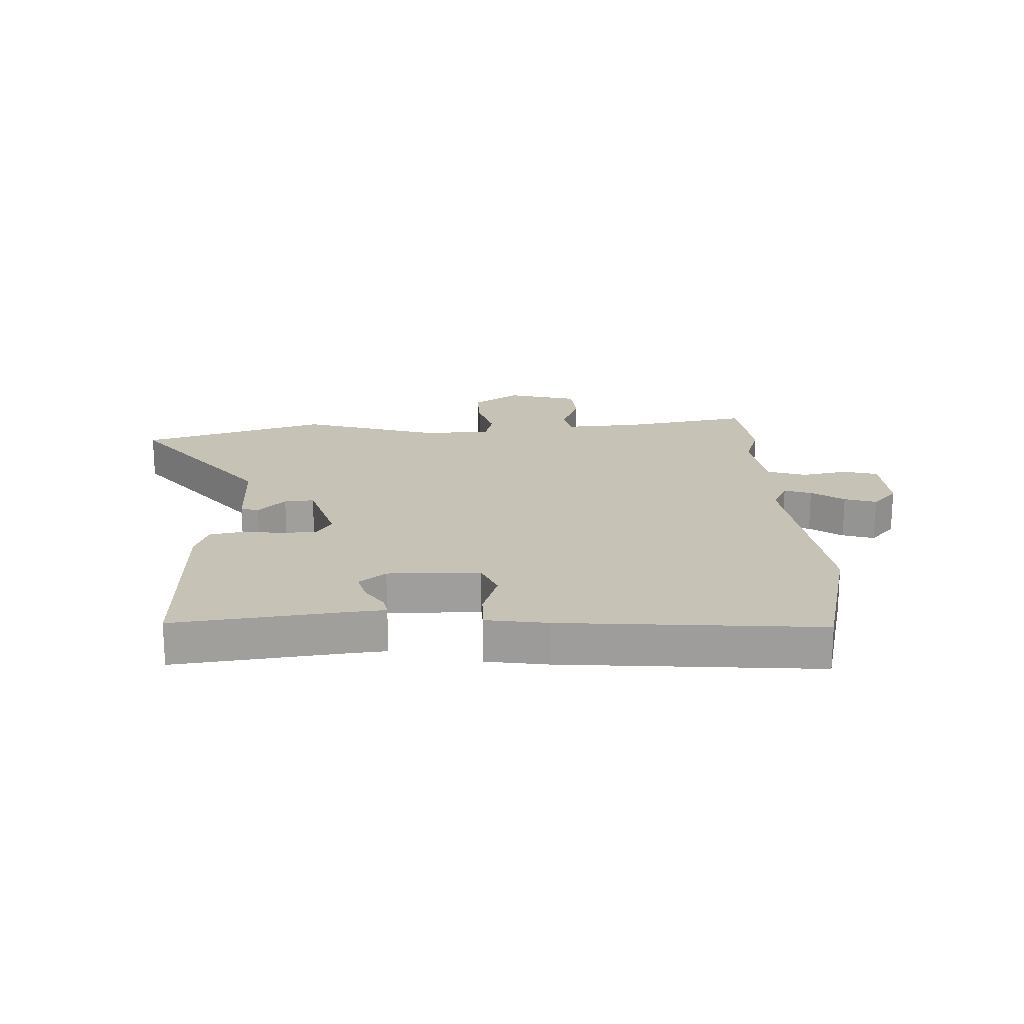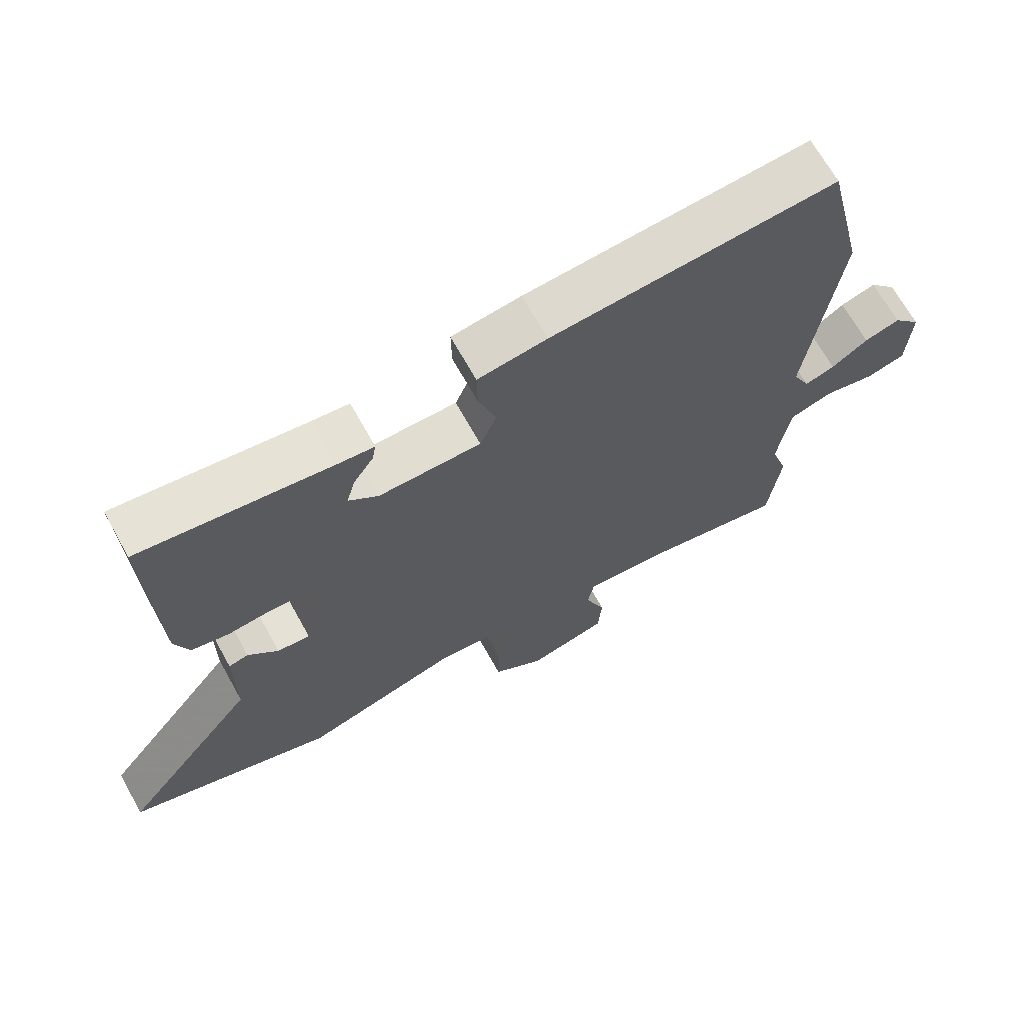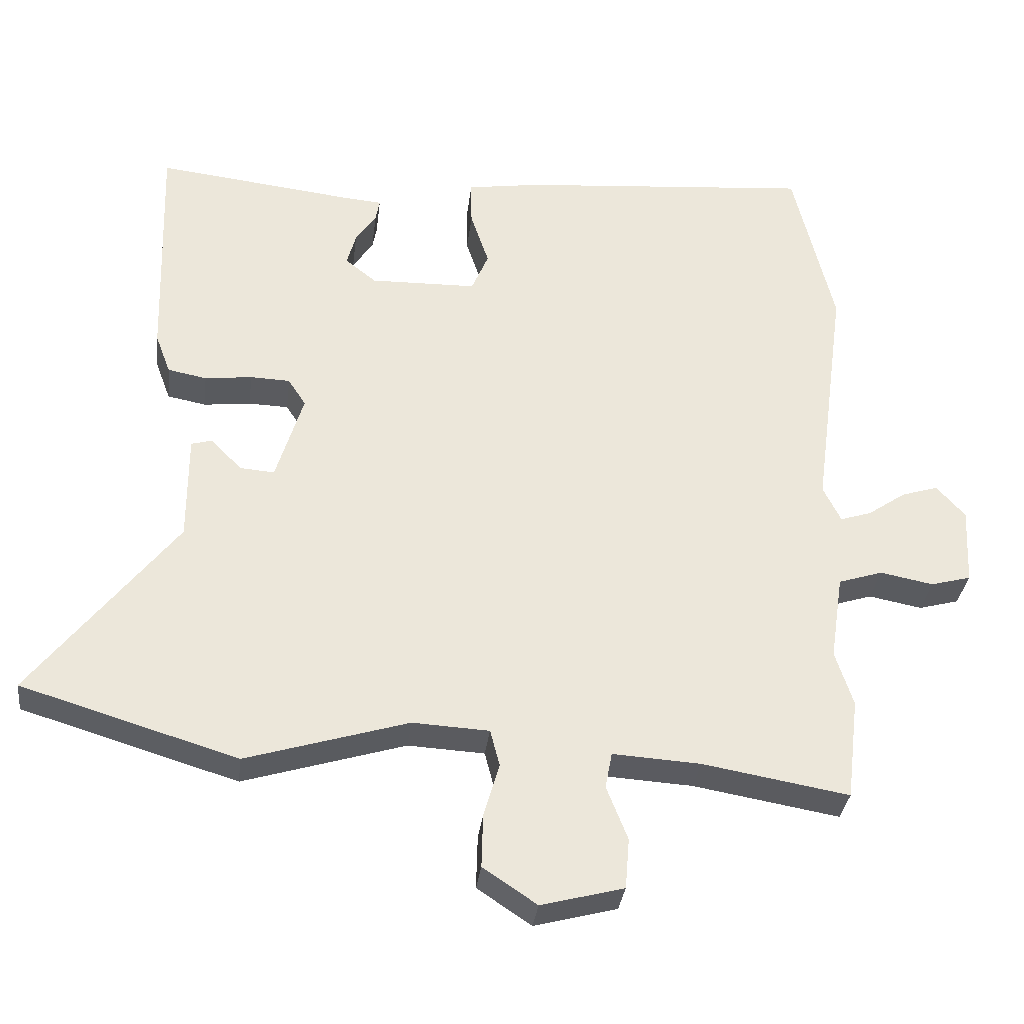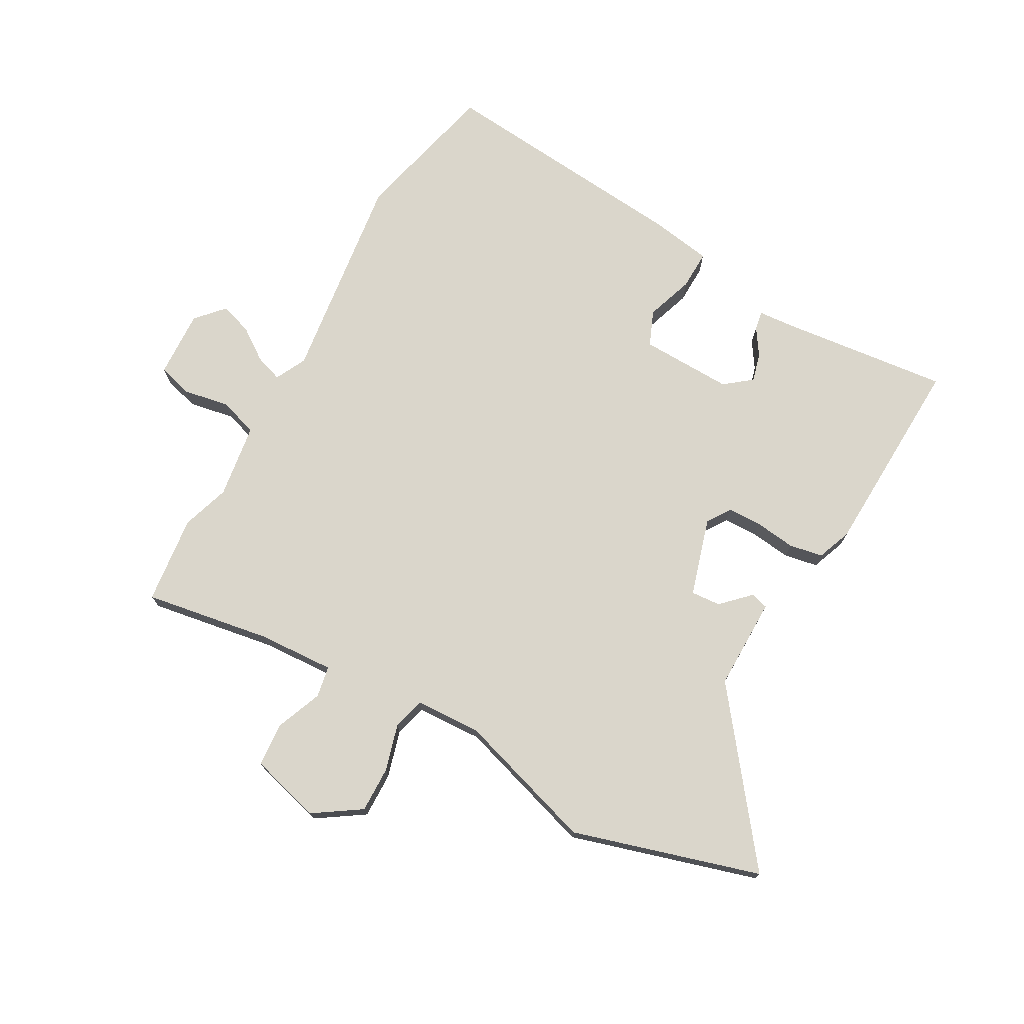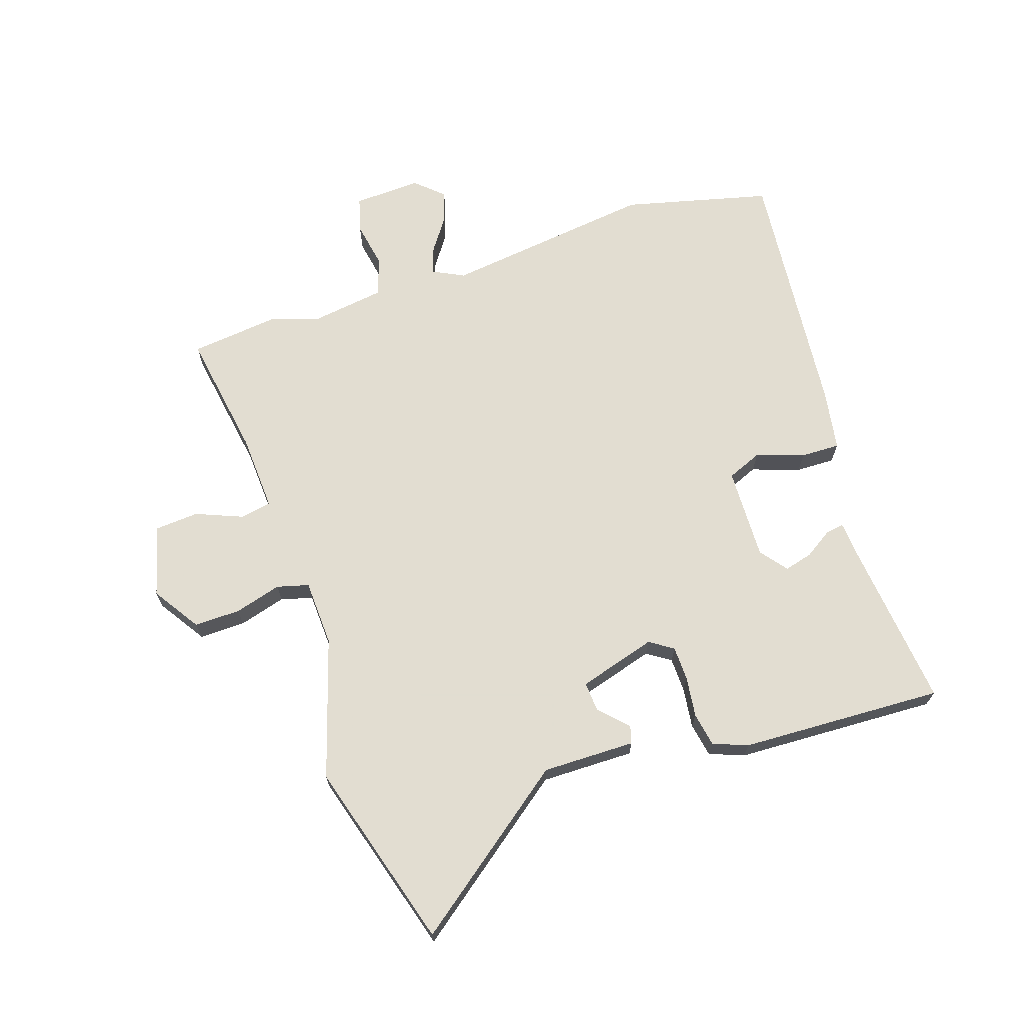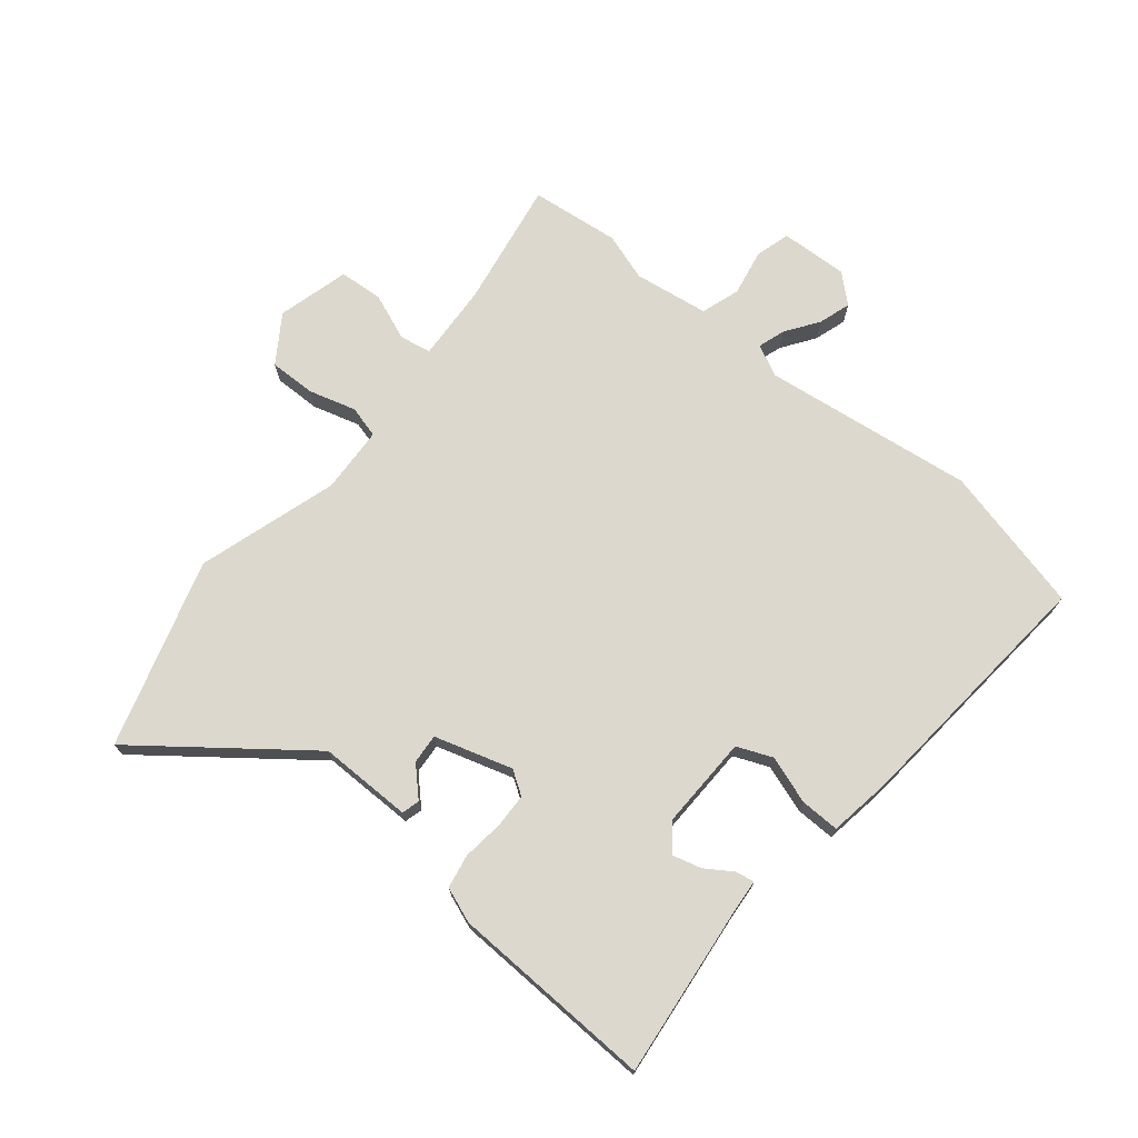
<metadata>
{"format":"obj","ext":"obj","renderer":"f3d","projection":"perspective","resolution":1024,"background":"white","views":[{"elev":19.2,"azim":-2.5,"up":"+Y"},{"elev":67.8,"azim":-29.0,"up":"+Z"},{"elev":-33.1,"azim":-6.8,"up":"+Z"},{"elev":74.0,"azim":-150.5,"up":"+Y"},{"elev":68.6,"azim":-107.8,"up":"+Y"},{"elev":72.4,"azim":-50.4,"up":"+Y"}]}
</metadata>
<code>
v -0.371 0.07 -0.539
v -0.687 0.07 -0.443
v -0.476 0.07 -0.172
v -0.476 0.07 -0.015
v -0.446 0.07 -0.007
v -0.4 0.07 -0.053
v -0.35 0.07 -0.057
v -0.31 0.07 0.074
v -0.336 0.07 0.114
v -0.394 0.07 0.116
v -0.463 0.07 0.108
v -0.52 0.07 0.119
v -0.542 0.07 0.178
v -0.553 0.07 0.522
v -0.265 0.07 0.488
v -0.207 0.07 0.483
v -0.213 0.07 0.451
v -0.243 0.07 0.406
v -0.256 0.07 0.358
v -0.211 0.07 0.322
v -0.055 0.07 0.325
v -0.03 0.07 0.384
v -0.057 0.07 0.465
v -0.058 0.07 0.531
v 0.047 0.07 0.547
v 0.48 0.07 0.583
v 0.539 0.07 0.335
v 0.491 0.07 -0.021
v 0.517 0.07 -0.074
v 0.563 0.07 -0.059
v 0.618 0.07 -0.021
v 0.672 0.07 -0.004
v 0.714 0.07 -0.051
v 0.708 0.07 -0.165
v 0.649 0.07 -0.181
v 0.571 0.07 -0.166
v 0.506 0.07 -0.187
v 0.487 0.07 -0.313
v 0.513 0.07 -0.394
v 0.495 0.07 -0.544
v 0.281 0.07 -0.507
v 0.152 0.07 -0.499
v 0.142 0.07 -0.552
v 0.173 0.07 -0.631
v 0.167 0.07 -0.705
v 0.046 0.07 -0.737
v -0.033 0.07 -0.684
v -0.031 0.07 -0.606
v -0.008 0.07 -0.527
v -0.022 0.07 -0.473
v -0.134 0.07 -0.467
v -0.371 0 -0.539
v -0.687 0 -0.443
v -0.476 0 -0.172
v -0.476 0 -0.015
v -0.446 0 -0.007
v -0.4 0 -0.053
v -0.35 0 -0.057
v -0.31 0 0.074
v -0.336 0 0.114
v -0.394 0 0.116
v -0.463 0 0.108
v -0.52 0 0.119
v -0.542 0 0.178
v -0.553 0 0.522
v -0.265 0 0.488
v -0.207 0 0.483
v -0.213 0 0.451
v -0.243 0 0.406
v -0.256 0 0.358
v -0.211 0 0.322
v -0.055 0 0.325
v -0.03 0 0.384
v -0.057 0 0.465
v -0.058 0 0.531
v 0.047 0 0.547
v 0.48 0 0.583
v 0.539 0 0.335
v 0.491 0 -0.021
v 0.517 0 -0.074
v 0.563 0 -0.059
v 0.618 0 -0.021
v 0.672 0 -0.004
v 0.714 0 -0.051
v 0.708 0 -0.165
v 0.649 0 -0.181
v 0.571 0 -0.166
v 0.506 0 -0.187
v 0.487 0 -0.313
v 0.513 0 -0.394
v 0.495 0 -0.544
v 0.281 0 -0.507
v 0.152 0 -0.499
v 0.142 0 -0.552
v 0.173 0 -0.631
v 0.167 0 -0.705
v 0.046 0 -0.737
v -0.033 0 -0.684
v -0.031 0 -0.606
v -0.008 0 -0.527
v -0.022 0 -0.473
v -0.134 0 -0.467
f 46 47 48 49
f 44 45 46 49
f 43 44 49 50
f 42 43 50
f 41 42 50
f 38 39 40 41
f 37 38 41 50
f 33 34 35 36
f 33 36 37
f 30 31 32 33
f 29 30 33 37
f 28 29 37 50
f 22 23 24 25
f 21 22 25 26
f 15 16 17 18
f 15 18 19
f 14 15 19
f 13 14 19 20
f 10 11 12 13
f 9 10 13 20
f 3 4 5 6
f 3 6 7
f 51 1 2 3
f 51 3 7
f 50 51 7 8
f 28 50 8
f 21 26 27 28
f 20 21 28
f 8 9 20 28
f 100 99 98 97
f 100 97 96 95
f 101 100 95 94
f 101 94 93
f 101 93 92
f 92 91 90 89
f 101 92 89 88
f 87 86 85 84
f 88 87 84
f 84 83 82 81
f 88 84 81 80
f 101 88 80 79
f 76 75 74 73
f 77 76 73 72
f 69 68 67 66
f 70 69 66
f 70 66 65
f 71 70 65 64
f 64 63 62 61
f 71 64 61 60
f 57 56 55 54
f 58 57 54
f 54 53 52 102
f 58 54 102
f 59 58 102 101
f 59 101 79
f 79 78 77 72
f 79 72 71
f 79 71 60 59
f 1 52 53 2
f 2 53 54 3
f 3 54 55 4
f 4 55 56 5
f 5 56 57 6
f 6 57 58 7
f 7 58 59 8
f 8 59 60 9
f 9 60 61 10
f 10 61 62 11
f 11 62 63 12
f 12 63 64 13
f 13 64 65 14
f 14 65 66 15
f 15 66 67 16
f 16 67 68 17
f 17 68 69 18
f 18 69 70 19
f 19 70 71 20
f 20 71 72 21
f 21 72 73 22
f 22 73 74 23
f 23 74 75 24
f 24 75 76 25
f 25 76 77 26
f 26 77 78 27
f 27 78 79 28
f 28 79 80 29
f 29 80 81 30
f 30 81 82 31
f 31 82 83 32
f 32 83 84 33
f 33 84 85 34
f 34 85 86 35
f 35 86 87 36
f 36 87 88 37
f 37 88 89 38
f 38 89 90 39
f 39 90 91 40
f 40 91 92 41
f 41 92 93 42
f 42 93 94 43
f 43 94 95 44
f 44 95 96 45
f 45 96 97 46
f 46 97 98 47
f 47 98 99 48
f 48 99 100 49
f 49 100 101 50
f 50 101 102 51
f 51 102 52 1

</code>
